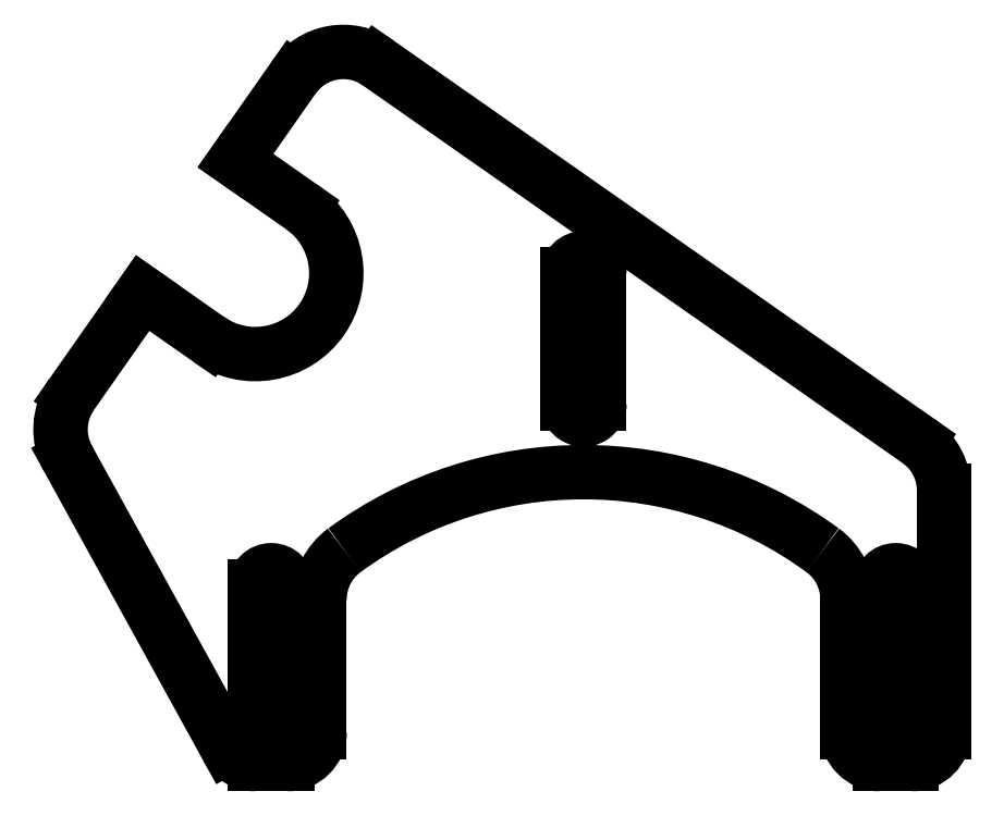
<metadata>
{"format":"dxf","ext":"dxf","renderer":"ezdxf+matplotlib","layout":"modelspace","background":"white","min_lineweight":24,"dpi":150}
</metadata>
<code>
0
SECTION
2
ENTITIES
0
ARC
8
0
10
2.492
20
10.04
30
0
40
0.1875
50
0
51
53.78
0
ARC
8
0
10
1.236
20
10.04
30
0
40
0.1875
50
126.2
51
180
0
ARC
8
0
10
0.4361
20
10.57
30
0
40
0.1875
50
145
51
208.8
0
ARC
8
0
10
1.122
20
11.55
30
0
40
0.1875
50
55
51
145
0
ARC
8
0
10
2.79
20
10.38
30
0
40
0.1875
50
0
51
55
0
ARC
8
0
10
0.8996
20
10.08
30
0
40
0.04921
50
0
51
180
0
LINE
8
0
10
0.8503
20
10.08
30
0
11
0.8503
21
9.684
31
0
0
ARC
8
0
10
0.8996
20
9.684
30
0
40
0.04921
50
180
51
0
0
LINE
8
0
10
0.9488
20
9.684
30
0
11
0.9488
21
10.08
31
0
0
ARC
8
0
10
1.864
20
11.05
30
0
40
0.04921
50
0
51
180
0
LINE
8
0
10
1.815
20
11.05
30
0
11
1.815
21
10.65
31
0
0
ARC
8
0
10
1.864
20
10.65
30
0
40
0.04921
50
180
51
0
0
LINE
8
0
10
1.913
20
10.65
30
0
11
1.913
21
11.05
31
0
0
ARC
8
0
10
2.829
20
10.08
30
0
40
0.04921
50
0
51
180
0
LINE
8
0
10
2.779
20
10.08
30
0
11
2.779
21
9.684
31
0
0
ARC
8
0
10
2.829
20
9.684
30
0
40
0.04921
50
180
51
0
0
LINE
8
0
10
2.878
20
9.684
30
0
11
2.878
21
10.08
31
0
0
LINE
8
0
10
1.049
20
9.634
30
0
11
1.049
21
10.04
31
0
0
ARC
8
0
10
0.9488
20
9.634
30
0
40
0.1
50
270
51
0
0
LINE
8
0
10
0.8503
20
9.534
30
0
11
0.9488
21
9.534
31
0
0
ARC
8
0
10
0.8503
20
9.634
30
0
40
0.1
50
208.8
51
270
0
LINE
8
0
10
0.2718
20
10.48
30
0
11
0.7627
21
9.586
31
0
0
LINE
8
0
10
0.5023
20
10.99
30
0
11
0.2825
21
10.68
31
0
0
LINE
8
0
10
0.7071
20
10.85
30
0
11
0.5023
21
10.99
31
0
0
ARC
8
0
10
0.8505
20
11.05
30
0
40
0.25
50
235
51
55
0
LINE
8
0
10
0.7891
20
11.4
30
0
11
0.9939
21
11.26
31
0
0
LINE
8
0
10
0.9683
20
11.66
30
0
11
0.7891
21
11.4
31
0
0
LINE
8
0
10
2.898
20
10.53
30
0
11
1.229
21
11.7
31
0
0
LINE
8
0
10
2.978
20
9.634
30
0
11
2.978
21
10.38
31
0
0
ARC
8
0
10
2.878
20
9.634
30
0
40
0.1
50
270
51
0
0
LINE
8
0
10
2.779
20
9.534
30
0
11
2.878
21
9.534
31
0
0
ARC
8
0
10
2.779
20
9.634
30
0
40
0.1
50
180
51
270
0
LINE
8
0
10
2.679
20
10.04
30
0
11
2.679
21
9.634
31
0
0
ARC
8
0
10
1.864
20
9.187
30
0
40
1.25
50
53.78
51
126.2
0
ENDSEC
0
EOF

</code>
